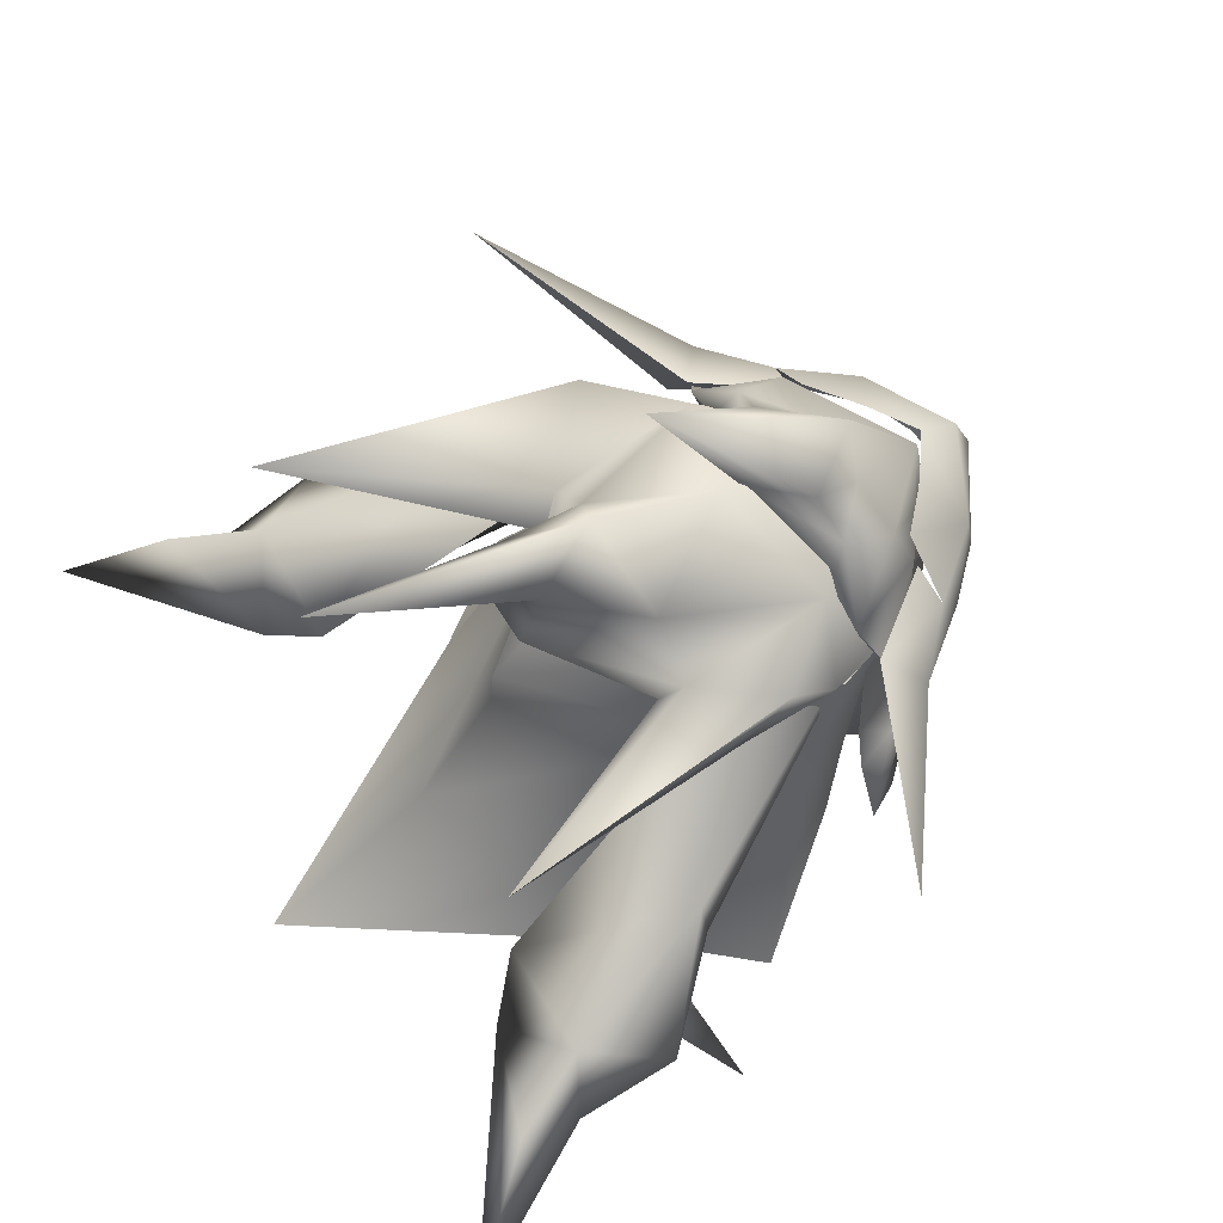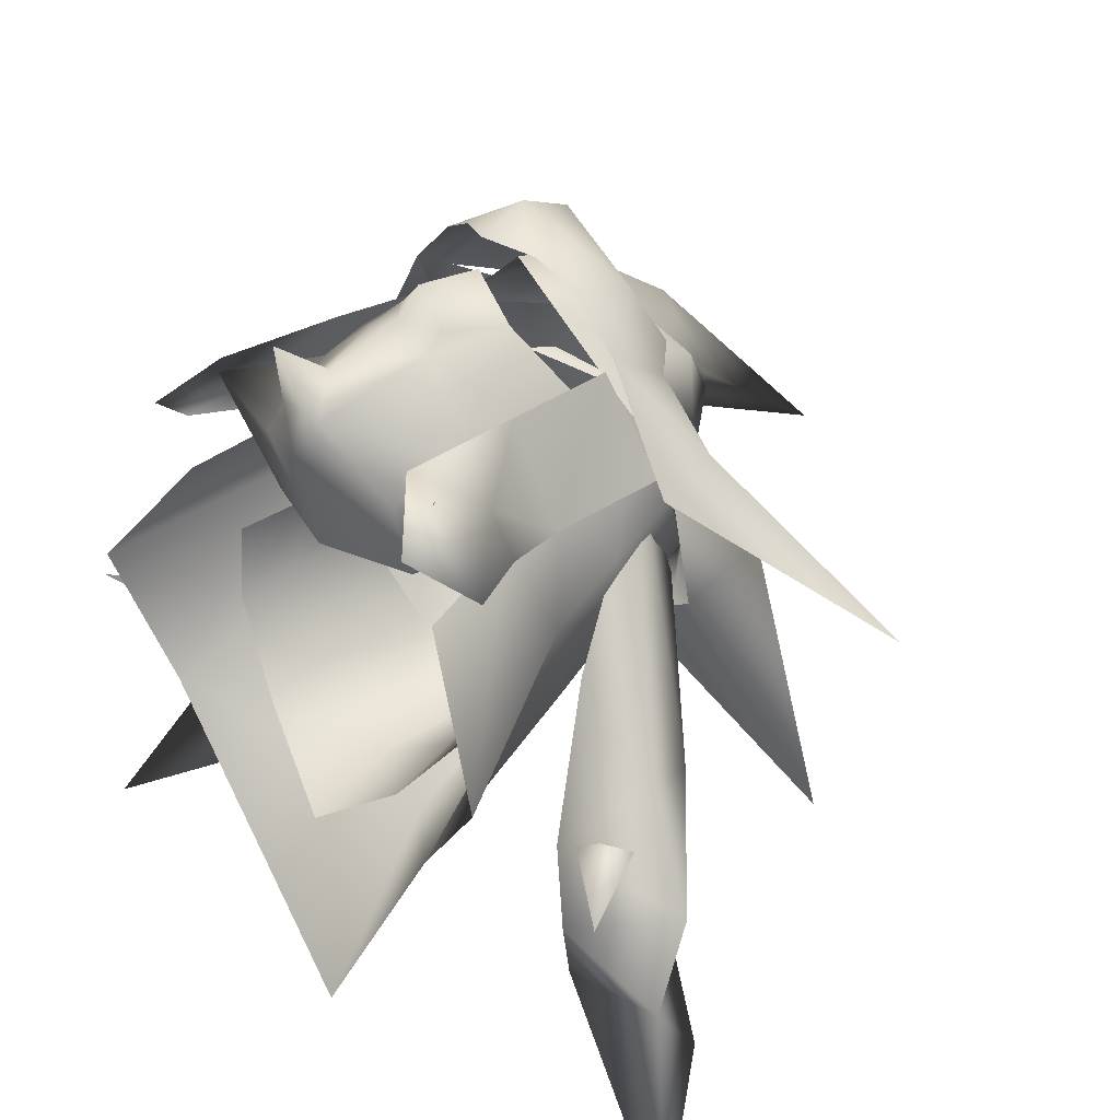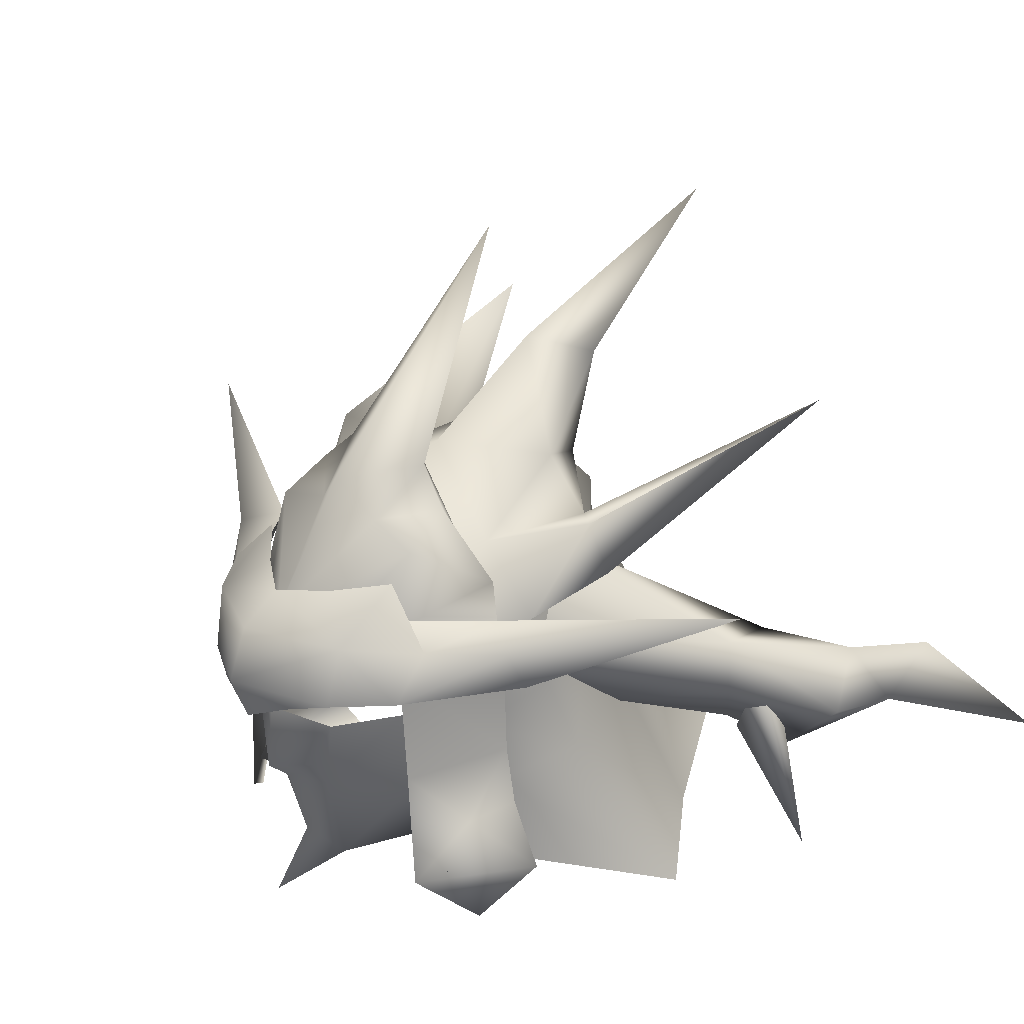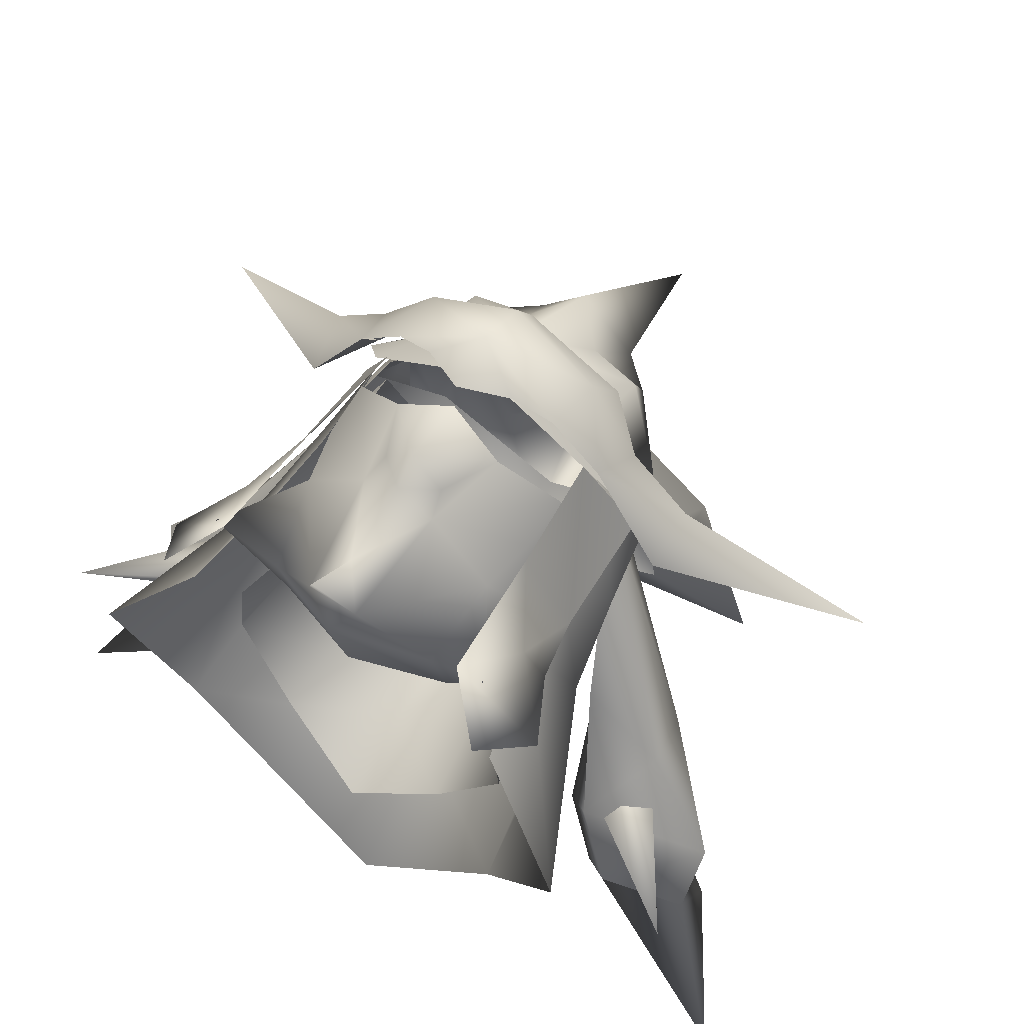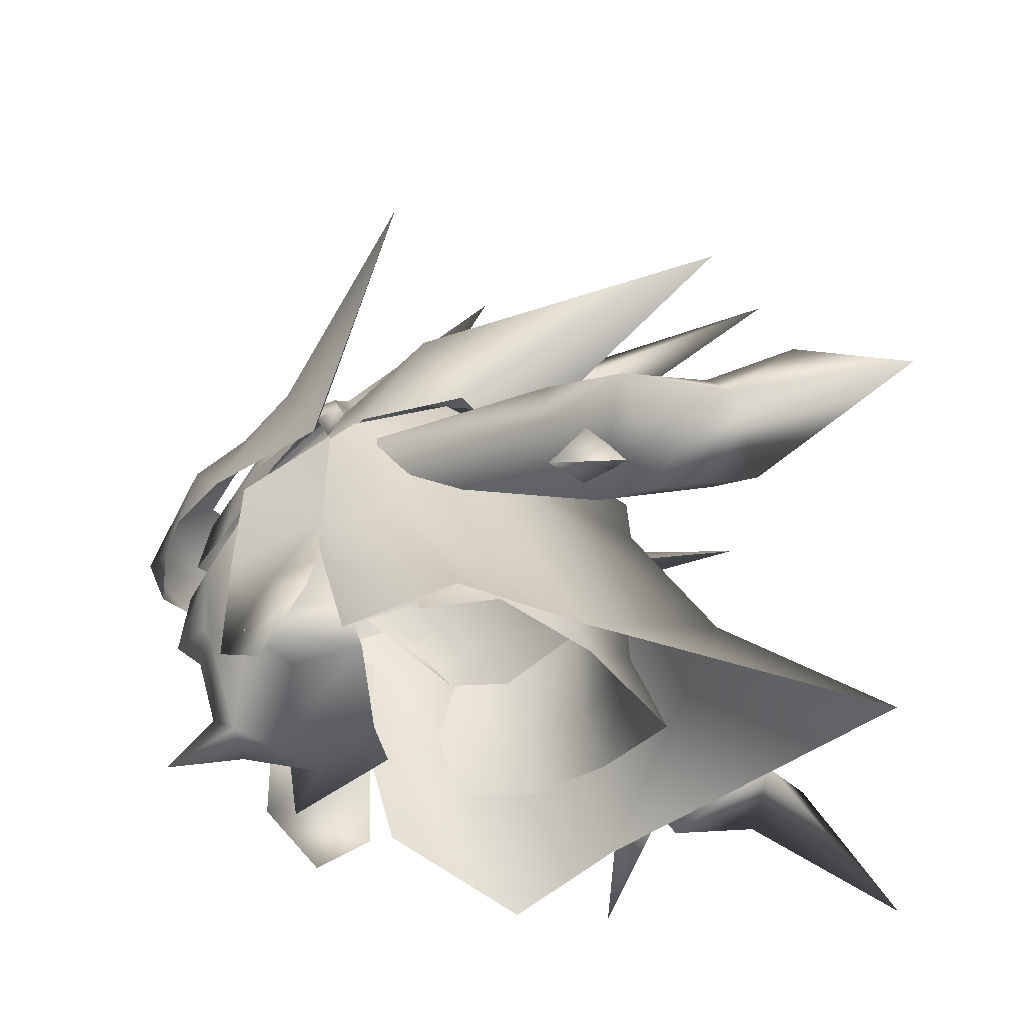
<metadata>
{"format":"obj","ext":"obj","renderer":"f3d","projection":"perspective","resolution":1024,"background":"white","views":[{"elev":64.5,"azim":-120.6,"up":"+Y"},{"elev":32.9,"azim":48.3,"up":"+Z"},{"elev":27.3,"azim":44.9,"up":"+Y"},{"elev":61.1,"azim":33.7,"up":"+Z"},{"elev":-43.1,"azim":95.8,"up":"+Y"}]}
</metadata>
<code>
g mesh00
v -7.823 34.48 -5.591
v -6.871 34.72 -1.447
v -6.528 38.08 -2.346
v 6.648 38.08 -2.346
v 7.823 34.48 -5.591
v 7.026 38.39 -5.305
v 4.529 39.62 -9.452
v 6.6 34.72 -1.447
v 7.987 31.45 -2.382
v 8.383 31.39 -6.539
v -8.383 31.39 -6.539
v -7.987 31.45 -2.382
v -4.591 34 -9.77
v -4.895 30.47 -10.84
v 4.591 34 -9.77
v 0 33.79 -12.68
v 0 42.41 -12.23
v -4.529 39.62 -9.452
v 0 29.11 -14.44
v 4.895 30.47 -10.84
v -7.026 38.39 -5.305
f 1 2 3
f 4 5 6
f 6 5 7
f 8 9 10
f 11 12 2
f 2 1 11
f 11 1 13
f 11 13 14
f 5 15 7
f 7 15 16
f 7 16 17
f 17 16 18
f 19 16 20
f 20 16 15
f 20 15 10
f 10 15 5
f 10 5 8
f 8 5 4
f 19 14 16
f 16 14 13
f 16 13 18
f 18 13 1
f 18 1 21
f 21 1 3
v 0 30.3 1.079
v -4.648 31.09 4.703
v -4.91 31.85 1.079
v -22.54 31.74 -27.07
v -18.27 37.68 -22
v -12.13 35.06 -19.92
v -16.07 38.22 -17.66
v -12.13 35.06 -19.92
v -18.27 37.68 -22
v -9.678 36.94 -17.64
v -14.44 32.56 -14.33
v -12.13 35.06 -19.92
v 0 28.46 12.08
v 0 31.42 9.836
v -1.343 29.74 8.32
v -5.342 35.05 7.039
v -7.981 30.78 6.667
v -4.648 31.09 4.703
v -4.91 31.85 1.079
v -7.981 30.78 6.667
v -6.314 33.52 1.771
v 4.91 31.85 1.079
v 7.981 30.78 6.667
v 4.648 31.09 4.703
v 5.342 35.05 7.039
v 7.981 30.78 6.667
v 6.314 33.52 1.771
v 22.54 31.74 -27.07
v 18.27 37.68 -22
v 18.2 35.2 -18.78
v 18.42 36.7 -13.58
v 14.44 32.56 -14.33
v 18.2 35.2 -18.78
v -20.36 48.11 -2.249
v -10.75 44.92 4.84
v -8.79 45.56 3.297
v -10.58 42.22 3.289
v -8.79 45.56 3.297
v -7.055 42.22 9.273
v 9.32 34.21 2.861
v 8.407 33.72 5.388
v 11.08 30.87 2.907
v 9.978 36.26 -1.352
v 9.799 28.2 -10.79
v 8.548 37.69 -6.457
v 8.746 44.73 0.9598
v 9.669 49.49 -2.367
v 6.186 48.75 1.814
v -0.04196 53.22 -12.55
v -1.796 54.73 -11.01
v 0 60.86 -21.48
v -1.999 35.34 9.909
v -1.343 29.74 8.32
v 0 31.42 9.836
v 6.986 37.18 2.489
v 5.342 35.05 7.039
v 6.314 33.52 1.771
v 16.07 38.22 -17.66
v 18.27 37.68 -22
v -6.847 30.25 8.046
v -11.08 30.87 2.907
v -9.232 27.95 5.513
v -7.545 47.14 2.695
v -7.181 45.25 3.203
v -8.792 44.98 3.558
v 0.001376 42.97 14.5
v 0 45.69 13.41
v -4.769 45.34 11.04
v -5.946 42.91 7.102
v 0 50.93 6.194
v -5.941 48.75 1.814
v 0 29.14 6.158
v 1.343 29.74 8.32
v -1.343 29.74 8.32
v 0 29.14 6.158
v 4.648 31.09 4.703
v 1.343 29.74 8.32
v 4.91 31.85 1.079
v 4.489 42.09 11.82
v 7.055 42.22 9.273
v 4.769 45.34 11.04
v 7.596 44.89 7.733
v -14.44 32.56 -14.33
v -18.2 35.2 -18.78
v -12.13 35.06 -19.92
v -13.75 40.97 -9.471
v -7.098 43.97 3.036
v -6.925 46.45 -4.151
v -12.13 35.06 -19.92
v -18.2 35.2 -18.78
v -14.56 34.53 -13.72
v -13.15 34.53 -11.24
v -19.25 30.13 -9.973
v -14.15 37.82 -11.83
v -14.56 34.53 -13.72
v -18.2 35.2 -18.78
v -9.678 36.94 -17.64
v -13.75 40.97 -9.471
v -6.925 46.45 -4.151
v -10.01 37.68 -4.722
v -14.08 38.12 -9.229
v -11.93 34.42 -11.82
v -18.42 36.7 -13.58
v -14.44 32.56 -14.33
v -18.2 35.2 -18.78
v -11.93 34.42 -11.82
v -6.925 46.45 -4.151
v -10.01 37.68 -4.722
v -12.33 52.19 -18.73
v -9.118 45.47 -4.5
v -9.669 49.49 -2.367
v 1.644 36.65 10.52
v 0 35.4 10.91
v 1.999 35.34 9.909
v -1.645 36.7 10.52
v 0 36.64 12.28
v 2.953 39.55 10.32
v -12.33 52.19 -18.73
v -5.1 45.35 -6.749
v -9.118 45.47 -4.5
v 12.02 52.19 -18.58
v 9.118 45.47 -4.5
v 5.1 45.35 -6.749
v 9.669 49.49 -2.367
v 9.118 45.47 -4.5
v 12.02 52.19 -18.58
v 5.1 45.35 -6.749
v 6.002 47.51 -5.88
v 12.02 52.19 -18.58
v -0.02064 47.43 -11.31
v 3.476 50.25 -5.829
v 6.002 47.51 -5.88
v 8.548 37.69 -6.457
v 0 35.66 -17.42
v 7.568 42.59 -4.601
v 0 42.66 -13.01
v 0.003439 40.38 13.48
v 2.449 41.56 12.94
v 1.796 54.35 -11.01
v 0.0282 55.85 -7.402
v 0 60.86 -21.48
v -1.796 54.73 -11.01
v 5.915 37.8 7.456
v -4.791 47.76 7.353
v -7.592 44.89 7.733
v -5.342 35.05 7.039
v -4.648 31.09 4.703
v -2.954 39.56 10.32
v -6.014 40.55 7.872
v -5.915 37.8 7.456
v 1.343 29.74 8.32
v 0 28.46 12.08
v -1.343 29.74 8.32
v 1.343 29.74 8.32
v -6.314 33.52 1.771
v -4.648 31.09 4.703
v 6.314 33.52 1.771
v 4.648 31.09 4.703
v -6.986 37.18 2.489
v -6.314 33.52 1.771
v 7.443 40.84 2.599
v 6.014 40.55 7.872
v 12.13 35.06 -19.92
v 18.2 35.2 -18.78
v 12.13 35.06 -19.92
v 6.925 46.39 -4.151
v 7.098 43.97 3.036
v 13.75 40.97 -9.471
v 11.93 34.42 -11.82
v 14.08 38.12 -9.229
v 10.01 37.68 -4.722
v 18.27 37.68 -22
v 12.13 35.06 -19.92
v 16.07 38.22 -17.66
v 9.678 36.94 -17.64
v 13.75 40.97 -9.471
v 6.925 46.39 -4.151
v 12.13 35.06 -19.92
v 18.2 35.2 -18.78
v 14.44 32.56 -14.33
v 14.56 34.53 -13.72
v 14.15 37.82 -11.83
v 19.25 30.13 -9.973
v 13.15 34.53 -11.24
v 14.56 34.53 -13.72
v -10.58 42.22 3.289
v -20.36 48.11 -2.249
v -5.681 45.96 7.43
v -7.592 44.89 7.733
v -7.055 42.22 9.273
v 4.791 47.76 7.353
v 2.395 47.28 9.537
v -0.000688 47.07 11.2
v 10.58 42.22 3.289
v 10.75 44.92 4.84
v 7.055 42.22 9.273
v 7.596 44.89 7.733
v 20.36 48.11 -2.249
v 10.58 42.22 3.289
v 8.79 45.56 3.297
v 7.055 42.22 9.273
v 20.36 48.11 -2.249
v 8.79 45.56 3.297
v 5.676 45.96 7.43
v -7.568 42.59 -4.601
v -6.201 47.89 -3.21
v 0 45.18 -12.83
v 0 49.26 -8.783
v 6.201 47.89 -3.21
v 9.799 28.2 -10.79
v 0 29.42 -26.42
v -9.799 28.2 -10.79
v -9.978 36.26 -1.352
v -7.568 42.59 -4.601
v -8.548 37.69 -6.457
v -7.063 43.3 5.303
v -8.667 44.5 1.483
v -7.411 38.64 3.717
v -9.213 40.7 0.2239
v -7.939 34.94 2.749
v -8.74 37.4 2.886
v -9.488 34.21 2.861
v -8.407 33.72 5.388
v -9.799 28.2 -10.79
v -14.23 27.44 -5.143
v -9.094 29.6 1.346
v 7.568 42.59 -4.601
v 7.411 38.64 3.717
v 9.213 40.7 0.2239
v 7.063 43.3 5.303
v 8.667 44.5 1.483
v 8.74 37.4 2.886
v 14.23 27.44 -5.143
v 7.939 34.94 2.749
v 9.094 29.6 1.346
v -8.746 44.73 0.9598
v -5.946 42.91 7.102
v -6.531 41.18 6.164
v -9.118 45.47 -4.5
v -9.669 49.49 -2.367
v -5.999 47.51 -5.88
v 9.118 45.47 -4.5
v -0.02064 47.43 -11.31
v -3.471 50.25 -5.829
v 5.1 45.35 -6.749
v -0.02064 47.43 -11.31
v -5.999 47.51 -5.88
v -12.33 52.19 -18.73
v -5.1 45.35 -6.749
v 1.796 54.35 -11.01
v 12.13 35.06 -19.92
v 14.44 32.56 -14.33
v 9.678 36.94 -17.64
v 11.93 34.42 -11.82
v 6.925 46.39 -4.151
v 10.01 37.68 -4.722
v 3.476 50.25 -5.829
v 0 45.66 11.15
v -2.991 45.68 9.083
v -2.128 42.9 9.901
v 0 42.62 11.73
v 2.13 42.9 9.901
v 2.992 45.68 9.083
v -16.07 38.22 -17.66
v -18.27 37.68 -22
v -7.055 42.22 9.273
v -4.489 42.09 11.82
v -2.341 41.56 12.94
v -7.443 40.84 2.599
v 2.953 39.55 10.32
v -2.396 47.28 9.537
v -8.548 37.69 -6.457
v -6.201 47.89 -3.21
v -6.464 36.78 8.066
v -5.882 42.81 7.938
v -8.415 43.97 2.826
v 6.201 47.89 -3.21
v 9.232 27.95 5.513
v 6.847 30.25 8.046
v 6.464 36.78 8.066
v 5.882 42.81 7.938
v 8.415 43.97 2.826
v 6.531 41.18 6.164
v 5.946 42.91 7.102
v 0.09423 51.81 -0.4188
v -3.471 50.25 -5.829
v -0.02064 47.43 -11.31
v -5.1 45.35 -6.749
v 7.152 43.25 6.088
v 8.792 44.98 3.558
v 4.932 45.05 7.812
v 7.545 47.14 2.695
v 4.948 49.22 6.217
v 4.67 50.63 3.499
v 2.015 49.98 5.957
v 2.788 52.44 3.077
v -0.001376 52.1 6.736
v -2.014 49.98 5.957
v -4.947 49.22 6.217
v -4.931 45.05 7.812
v -7.151 43.25 6.088
v -5.333 48.29 2.524
v -4.669 50.63 3.499
v 0 51.41 0.717
v -2.786 52.44 3.077
v -0.04333 63.05 -4.627
v 4.648 31.09 4.703
v 1.343 29.74 8.32
v -2.954 39.56 10.32
v 0 40.21 11.9
v 8.792 44.98 3.558
v 7.181 45.25 3.204
v 5.333 48.29 2.524
v -8.792 44.98 3.558
f 22 23 24
f 25 26 27
f 28 29 30
f 31 32 33
f 34 35 36
f 37 38 39
f 40 41 42
f 43 44 45
f 46 47 48
f 49 50 51
f 52 53 54
f 55 56 57
f 58 59 60
f 61 62 63
f 64 65 66
f 67 68 69
f 70 71 72
f 73 74 75
f 76 77 78
f 79 54 80
f 81 82 83
f 84 85 86
f 87 88 89
f 90 91 92
f 93 94 95
f 96 97 98
f 23 22 93
f 93 22 99
f 93 99 97
f 95 23 96
f 100 101 102
f 102 101 103
f 104 105 106
f 107 108 109
f 25 110 111
f 112 113 114
f 114 113 115
f 114 115 116
f 26 25 117
f 29 28 118
f 118 28 119
f 118 119 120
f 121 122 123
f 123 122 124
f 123 124 125
f 125 124 126
f 32 31 127
f 127 31 128
f 127 128 129
f 130 131 132
f 133 134 135
f 136 134 137
f 137 134 133
f 137 133 138
f 139 140 141
f 142 143 144
f 145 146 147
f 148 149 150
f 150 149 145
f 151 152 153
f 154 155 156
f 156 155 157
f 87 158 159
f 152 160 161
f 161 160 162
f 161 162 163
f 135 77 164
f 89 165 166
f 74 167 168
f 169 170 73
f 73 170 171
f 172 173 174
f 35 34 175
f 38 37 176
f 41 40 177
f 44 43 178
f 47 46 179
f 180 181 167
f 76 182 183
f 50 49 184
f 185 186 49
f 187 188 189
f 53 52 190
f 190 52 191
f 190 191 192
f 193 194 195
f 195 194 196
f 195 196 197
f 197 196 198
f 199 200 201
f 202 203 204
f 204 203 205
f 204 205 206
f 56 55 207
f 59 58 208
f 209 57 210
f 210 57 56
f 210 56 211
f 211 56 207
f 103 212 102
f 102 212 213
f 102 213 214
f 215 216 217
f 217 216 218
f 219 220 221
f 221 220 222
f 215 223 216
f 216 223 224
f 216 224 218
f 218 224 225
f 226 227 228
f 228 227 229
f 228 229 230
f 154 231 155
f 155 231 232
f 155 232 233
f 234 235 236
f 237 238 239
f 239 238 240
f 239 240 241
f 242 243 244
f 244 243 82
f 236 245 234
f 234 245 246
f 234 246 247
f 66 248 64
f 249 250 251
f 251 250 252
f 62 61 253
f 65 64 254
f 254 64 255
f 254 255 256
f 92 257 258
f 258 257 259
f 260 257 261
f 261 257 92
f 261 92 262
f 68 67 263
f 264 265 71
f 153 266 267
f 132 268 269
f 269 268 270
f 271 70 72
f 272 273 274
f 274 273 275
f 274 275 276
f 276 275 277
f 71 70 264
f 264 70 271
f 264 271 278
f 279 280 281
f 281 282 279
f 279 282 283
f 279 283 284
f 121 108 122
f 122 108 107
f 122 107 124
f 124 107 285
f 124 285 126
f 126 285 286
f 166 287 89
f 89 287 288
f 89 288 87
f 87 288 289
f 87 289 158
f 74 73 167
f 167 73 171
f 167 171 180
f 180 171 170
f 180 170 290
f 77 76 164
f 164 76 183
f 164 183 135
f 135 183 291
f 135 291 133
f 54 79 52
f 52 79 189
f 52 189 191
f 191 189 188
f 191 188 192
f 159 100 87
f 87 100 102
f 87 102 88
f 88 102 214
f 88 214 89
f 89 214 292
f 89 292 165
f 230 156 228
f 228 156 157
f 228 157 226
f 226 157 155
f 226 155 293
f 293 155 233
f 247 241 234
f 234 241 240
f 234 240 235
f 235 240 238
f 235 238 294
f 82 81 244
f 244 81 295
f 244 295 242
f 242 295 296
f 242 296 297
f 298 252 248
f 248 252 250
f 248 250 64
f 64 250 249
f 64 249 255
f 299 63 300
f 300 63 62
f 300 62 301
f 301 62 253
f 301 253 302
f 302 253 303
f 304 67 305
f 305 67 69
f 305 69 91
f 91 69 306
f 91 306 92
f 92 306 307
f 92 307 262
f 262 307 308
f 262 308 309
f 68 153 69
f 69 153 152
f 69 152 306
f 306 152 161
f 306 161 307
f 307 161 163
f 310 311 312
f 312 311 313
f 312 313 314
f 314 313 315
f 314 315 316
f 316 315 317
f 318 319 279
f 279 319 320
f 279 320 280
f 280 320 321
f 280 321 281
f 281 321 322
f 317 318 316
f 316 318 279
f 316 279 314
f 314 279 284
f 314 284 312
f 312 284 283
f 312 283 310
f 85 84 323
f 323 84 324
f 323 324 325
f 325 324 326
f 325 326 327
f 328 77 329
f 329 77 135
f 329 135 75
f 75 135 134
f 75 134 73
f 73 134 136
f 73 136 330
f 330 136 137
f 330 137 331
f 331 137 138
f 332 333 313
f 313 333 334
f 313 334 315
f 315 334 325
f 315 325 317
f 317 325 327
f 317 327 318
f 318 327 326
f 318 326 319
f 319 326 324
f 319 324 320
f 320 324 84
f 320 84 321
f 321 84 335
f 321 335 322

</code>
